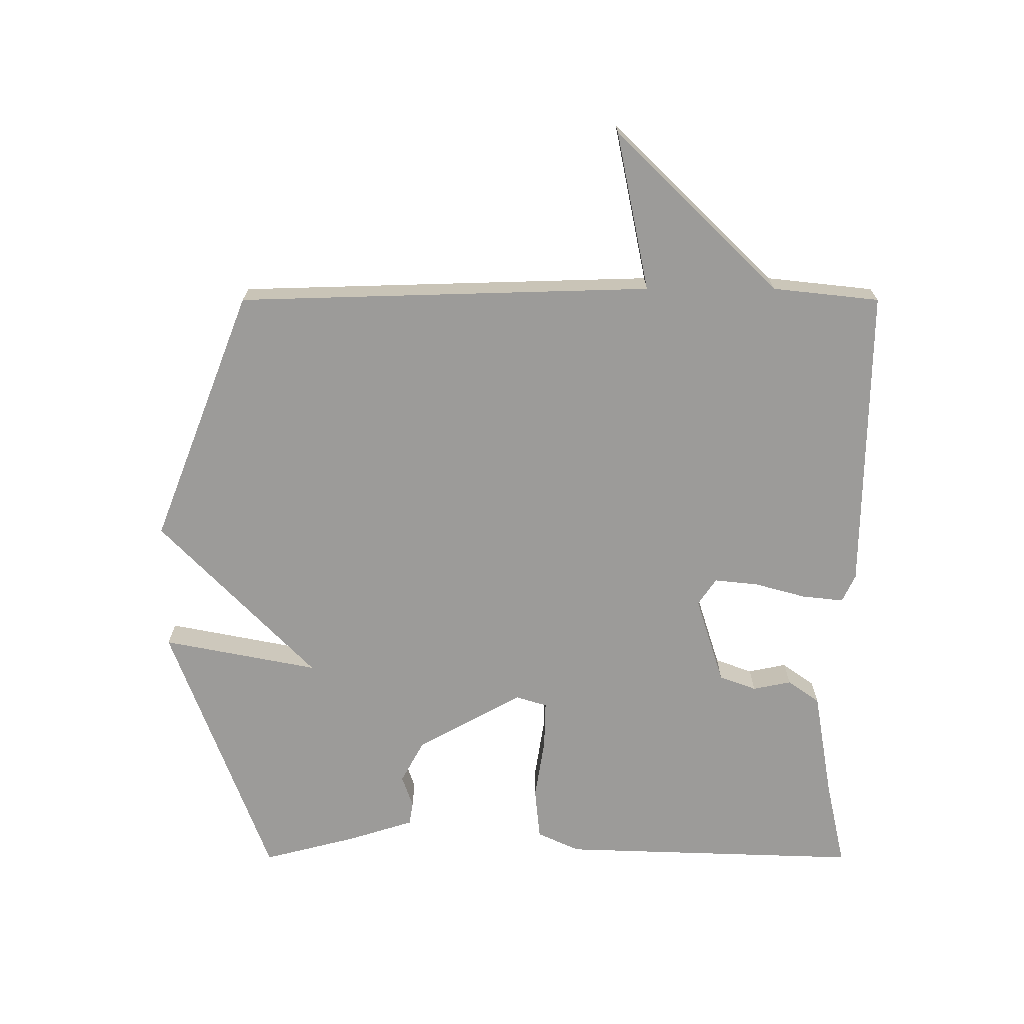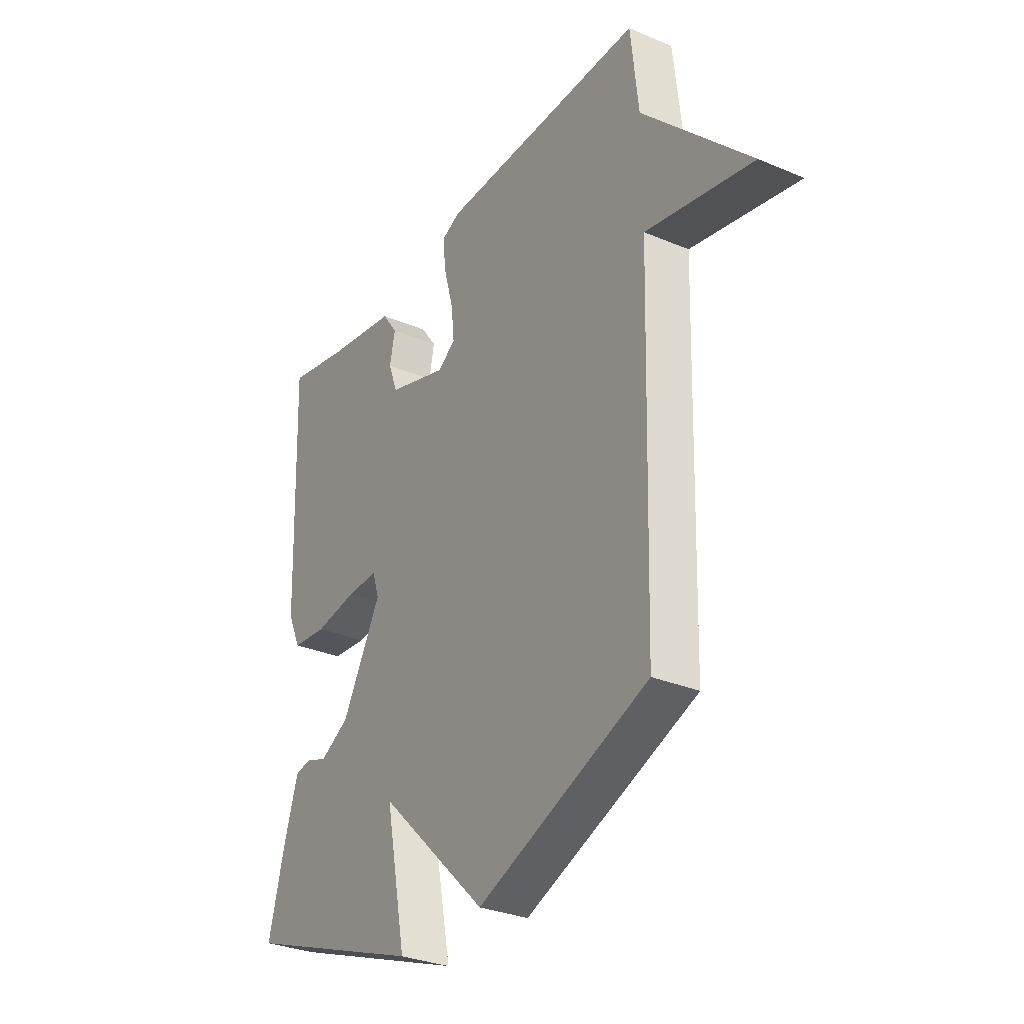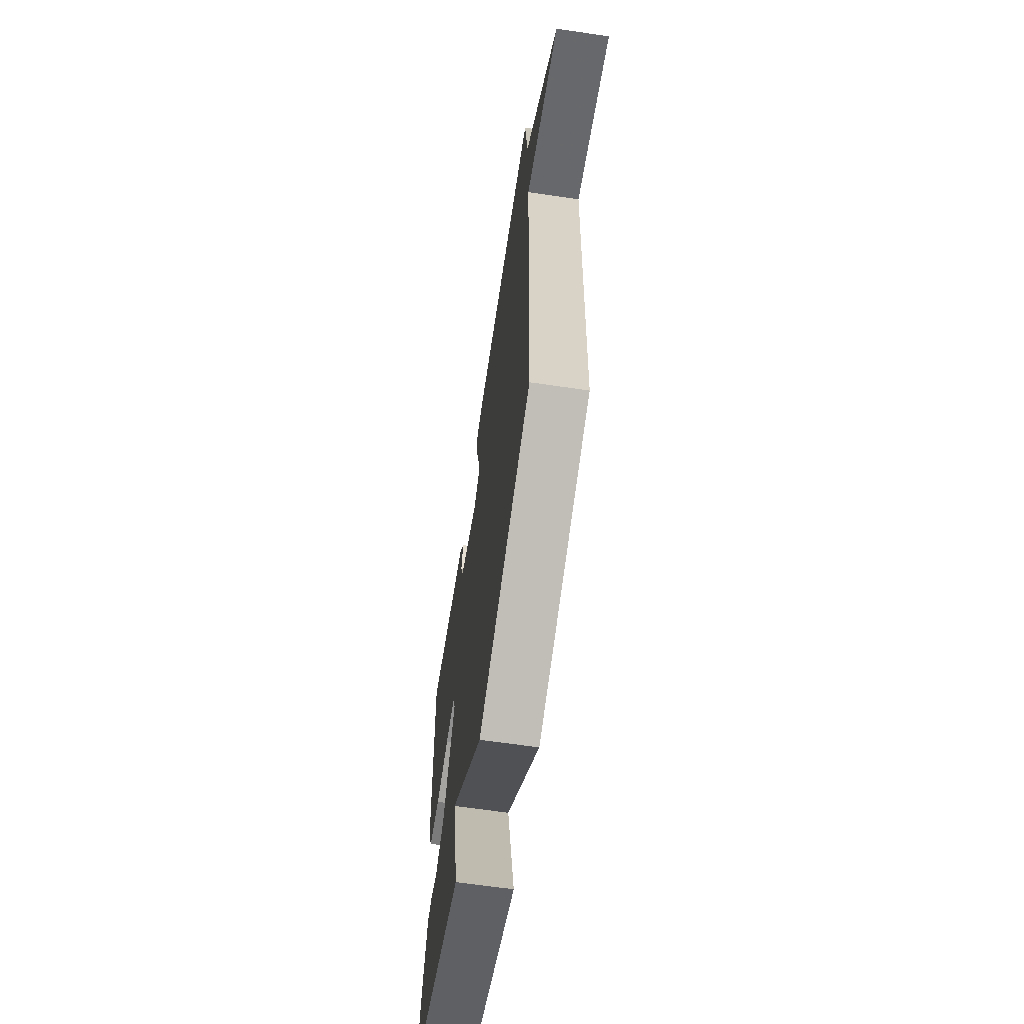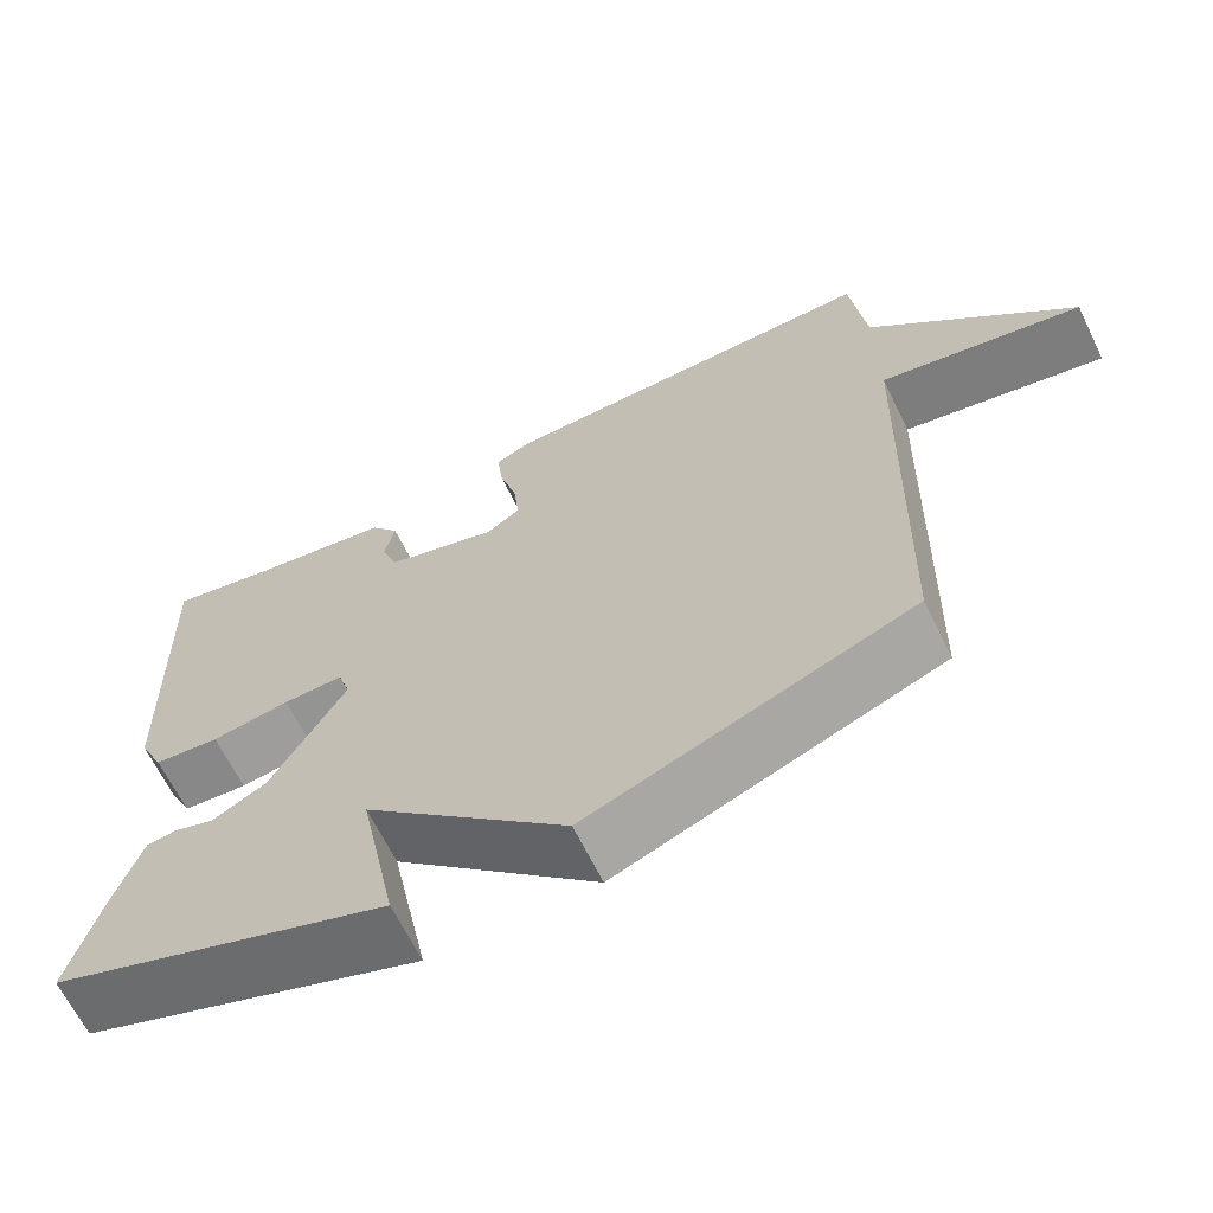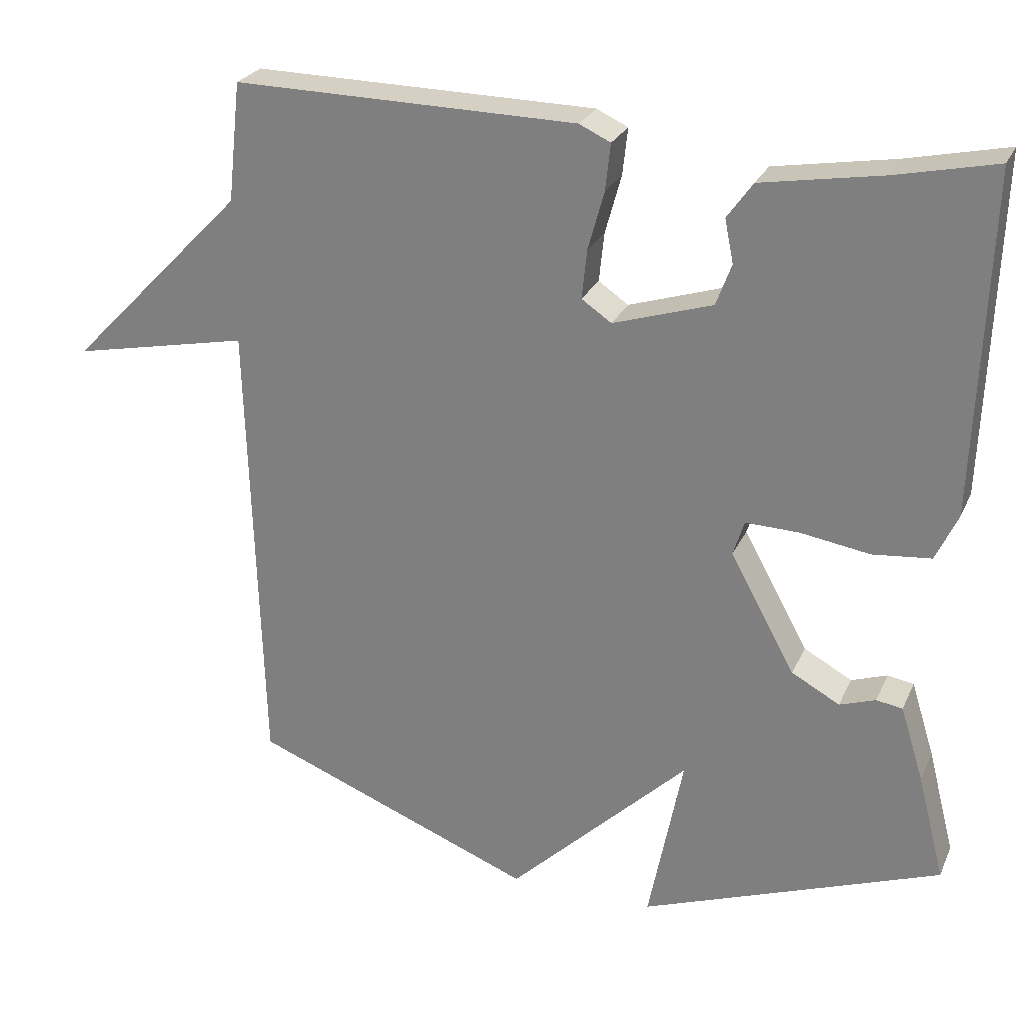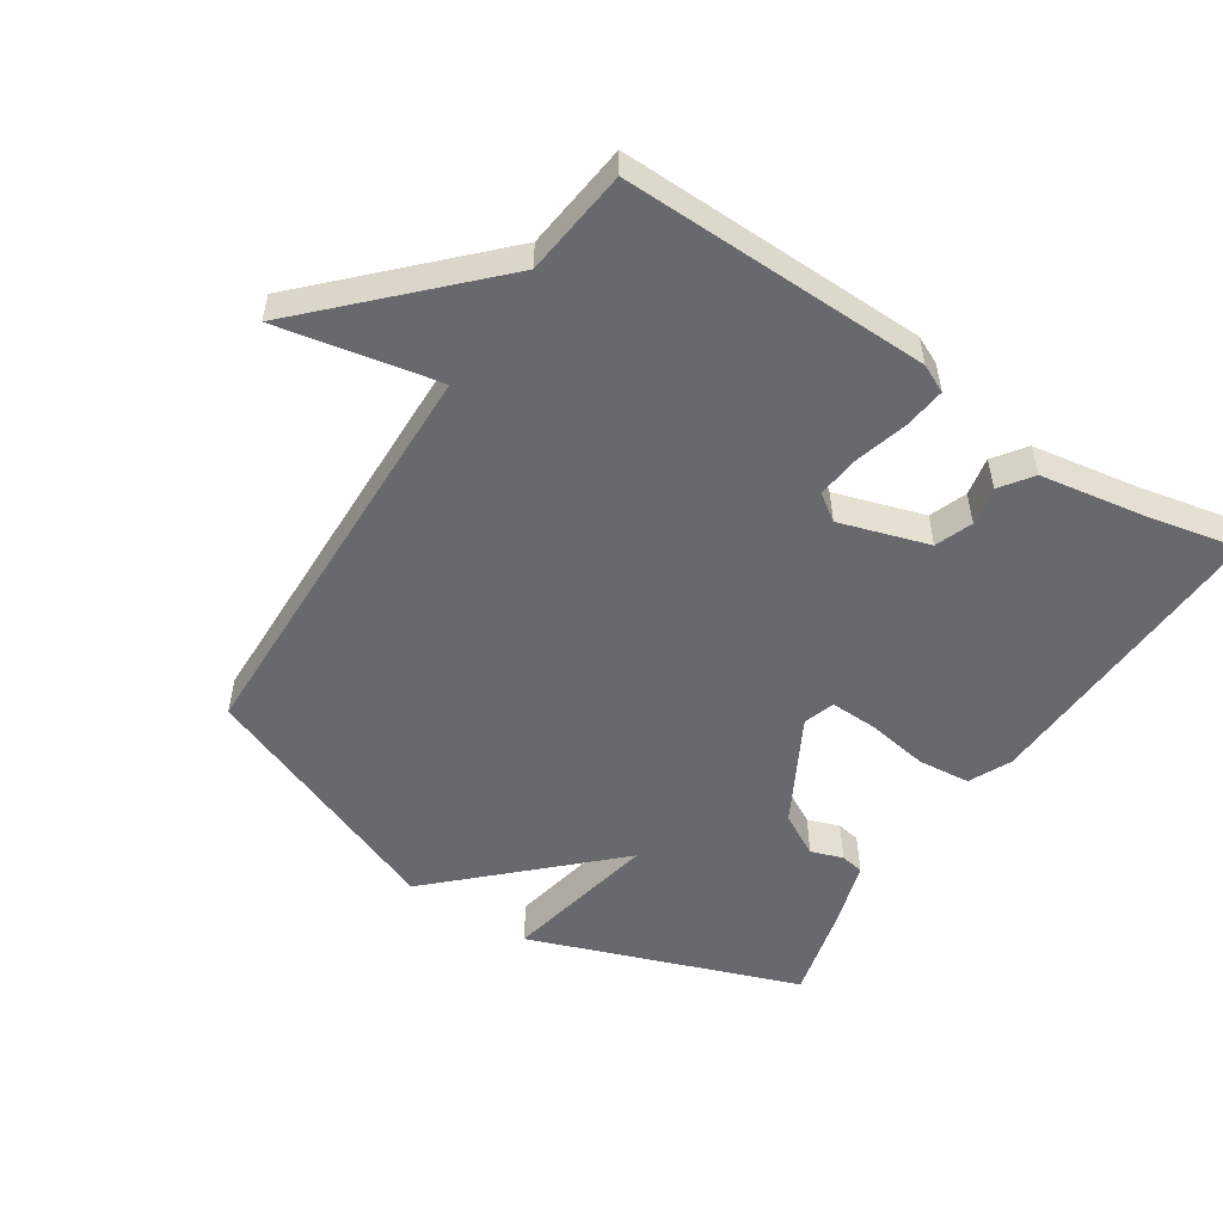
<metadata>
{"format":"obj","ext":"obj","renderer":"f3d","projection":"perspective","resolution":1024,"background":"white","views":[{"elev":-69.7,"azim":-90.0,"up":"+Y"},{"elev":-31.0,"azim":-121.2,"up":"+Z"},{"elev":-64.2,"azim":-98.5,"up":"+Z"},{"elev":-66.1,"azim":-153.8,"up":"+Z"},{"elev":25.8,"azim":20.3,"up":"+Z"},{"elev":-52.7,"azim":-33.4,"up":"+Y"}]}
</metadata>
<code>
v -0.5 0.07 0.5
v -0.03 0.07 0.493
v 0.013 0.07 0.473
v 0.006 0.07 0.409
v -0.016 0.07 0.329
v -0.023 0.07 0.262
v 0.018 0.07 0.234
v 0.154 0.07 0.277
v 0.175 0.07 0.334
v 0.163 0.07 0.393
v 0.198 0.07 0.442
v 0.363 0.07 0.47
v 0.5 0.07 0.5
v 0.484 0.07 0.037
v 0.454 0.07 -0.028
v 0.374 0.07 -0.036
v 0.279 0.07 -0.021
v 0.206 0.07 -0.019
v 0.191 0.07 -0.067
v 0.28 0.07 -0.229
v 0.346 0.07 -0.265
v 0.395 0.07 -0.248
v 0.431 0.07 -0.254
v 0.463 0.07 -0.356
v 0.5 0.07 -0.5
v 0.089 0.07 -0.652
v 0.136 0.07 -0.413
v -0.111 0.07 -0.652
v -0.5 0.07 -0.5
v -0.518 0.07 0.136
v -0.762 0.07 0.086
v -0.518 0.07 0.336
v -0.5 0 0.5
v -0.03 0 0.493
v 0.013 0 0.473
v 0.006 0 0.409
v -0.016 0 0.329
v -0.023 0 0.262
v 0.018 0 0.234
v 0.154 0 0.277
v 0.175 0 0.334
v 0.163 0 0.393
v 0.198 0 0.442
v 0.363 0 0.47
v 0.5 0 0.5
v 0.484 0 0.037
v 0.454 0 -0.028
v 0.374 0 -0.036
v 0.279 0 -0.021
v 0.206 0 -0.019
v 0.191 0 -0.067
v 0.28 0 -0.229
v 0.346 0 -0.265
v 0.395 0 -0.248
v 0.431 0 -0.254
v 0.463 0 -0.356
v 0.5 0 -0.5
v 0.089 0 -0.652
v 0.136 0 -0.413
v -0.111 0 -0.652
v -0.5 0 -0.5
v -0.518 0 0.136
v -0.762 0 0.086
v -0.518 0 0.336
f 30 31 32
f 30 32 1
f 29 30 1
f 28 29 1
f 27 28 1
f 25 26 27
f 24 25 27
f 23 24 27
f 22 23 27
f 21 22 27
f 20 21 27
f 19 20 27 1
f 18 19 1
f 17 18 1
f 15 16 17
f 14 15 17
f 13 14 17
f 12 13 17
f 11 12 17
f 10 11 17
f 9 10 17
f 8 9 17
f 7 8 17
f 6 7 17 1
f 5 6 1 2
f 2 3 4 5
f 64 63 62
f 33 64 62
f 33 62 61
f 33 61 60
f 33 60 59
f 59 58 57
f 59 57 56
f 59 56 55
f 59 55 54
f 59 54 53
f 59 53 52
f 33 59 52 51
f 33 51 50
f 33 50 49
f 49 48 47
f 49 47 46
f 49 46 45
f 49 45 44
f 49 44 43
f 49 43 42
f 49 42 41
f 49 41 40
f 49 40 39
f 33 49 39 38
f 34 33 38 37
f 37 36 35 34
f 1 33 34 2
f 2 34 35 3
f 3 35 36 4
f 4 36 37 5
f 5 37 38 6
f 6 38 39 7
f 7 39 40 8
f 8 40 41 9
f 9 41 42 10
f 10 42 43 11
f 11 43 44 12
f 12 44 45 13
f 13 45 46 14
f 14 46 47 15
f 15 47 48 16
f 16 48 49 17
f 17 49 50 18
f 18 50 51 19
f 19 51 52 20
f 20 52 53 21
f 21 53 54 22
f 22 54 55 23
f 23 55 56 24
f 24 56 57 25
f 25 57 58 26
f 26 58 59 27
f 27 59 60 28
f 28 60 61 29
f 29 61 62 30
f 30 62 63 31
f 31 63 64 32
f 32 64 33 1

</code>
